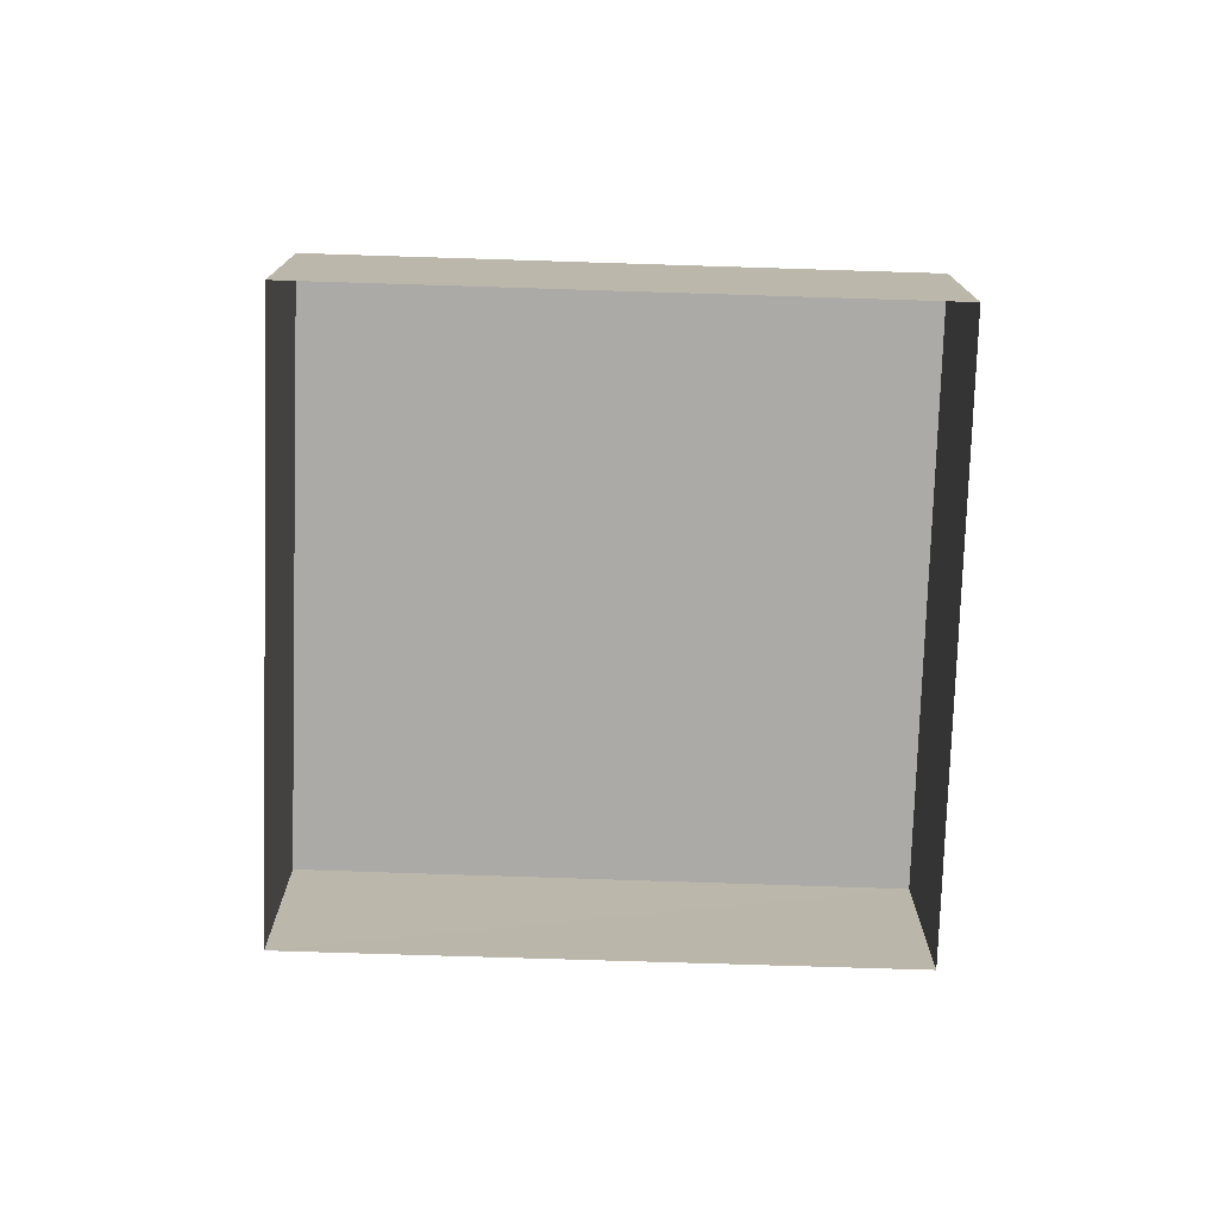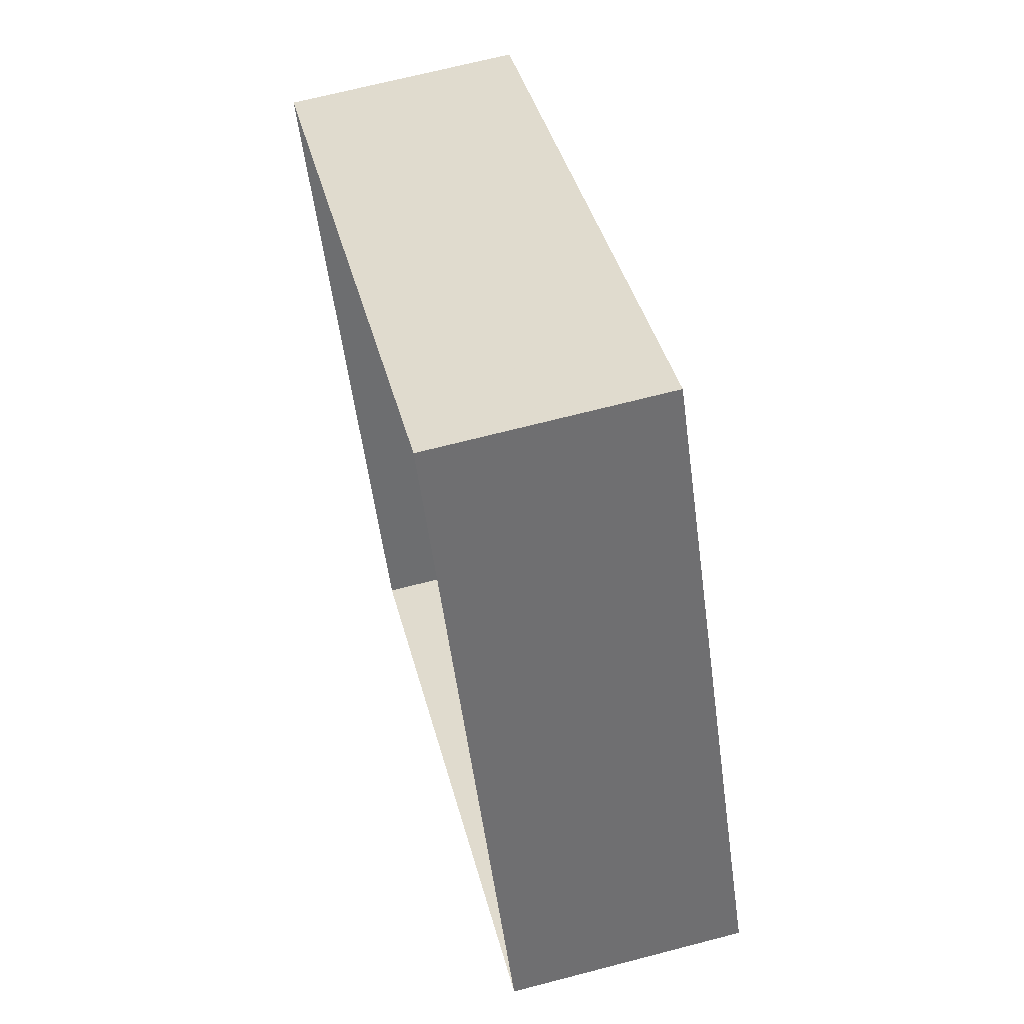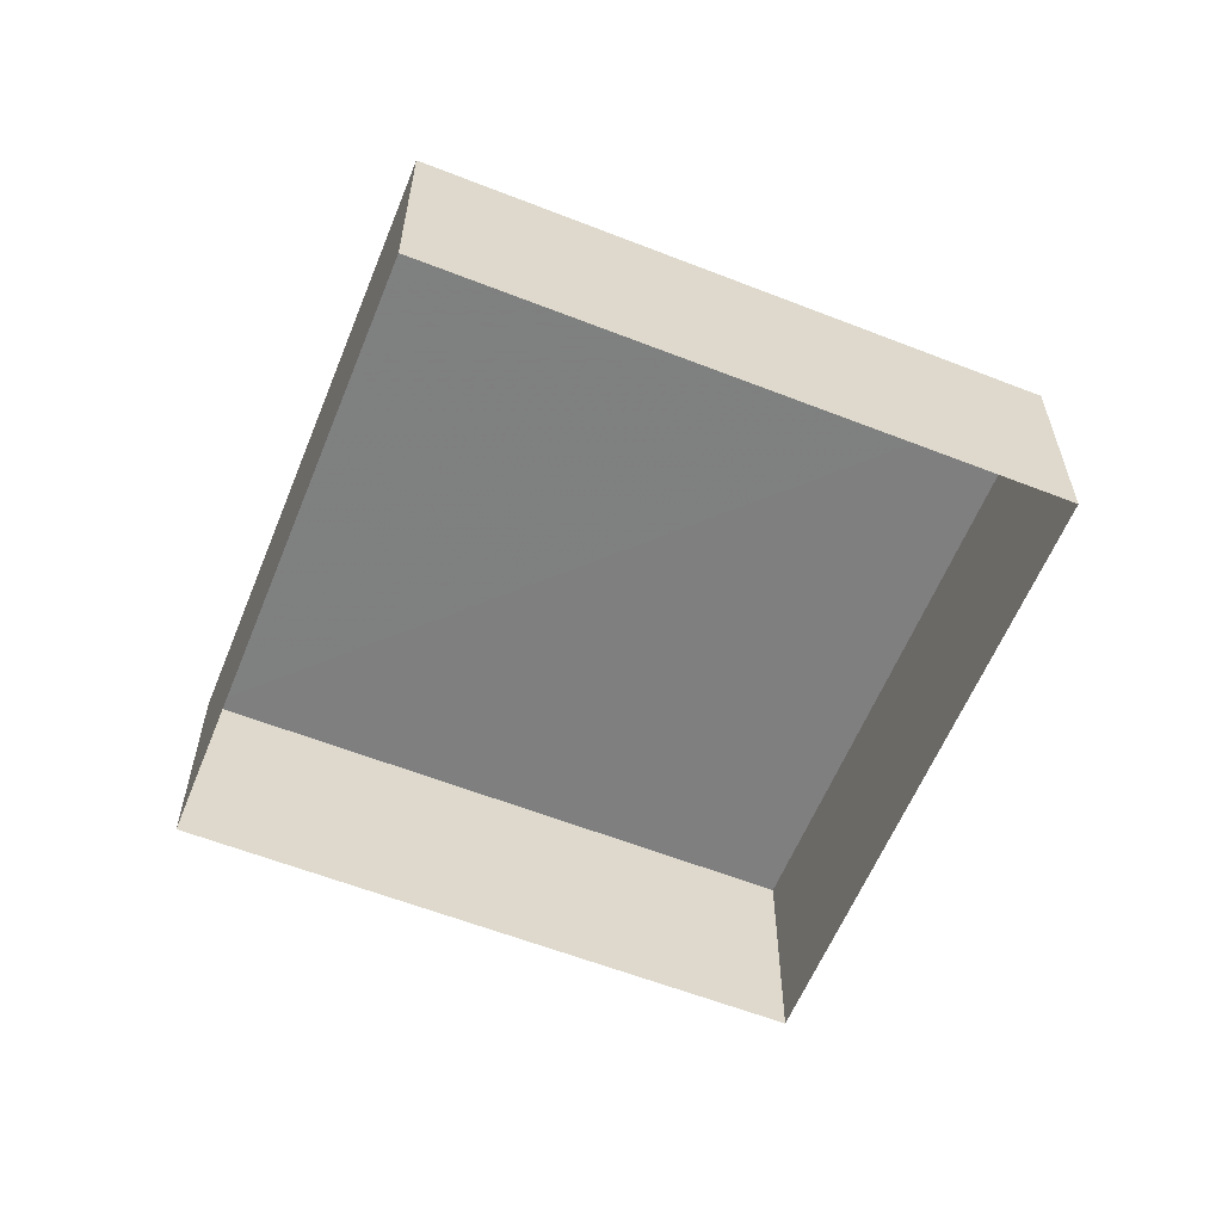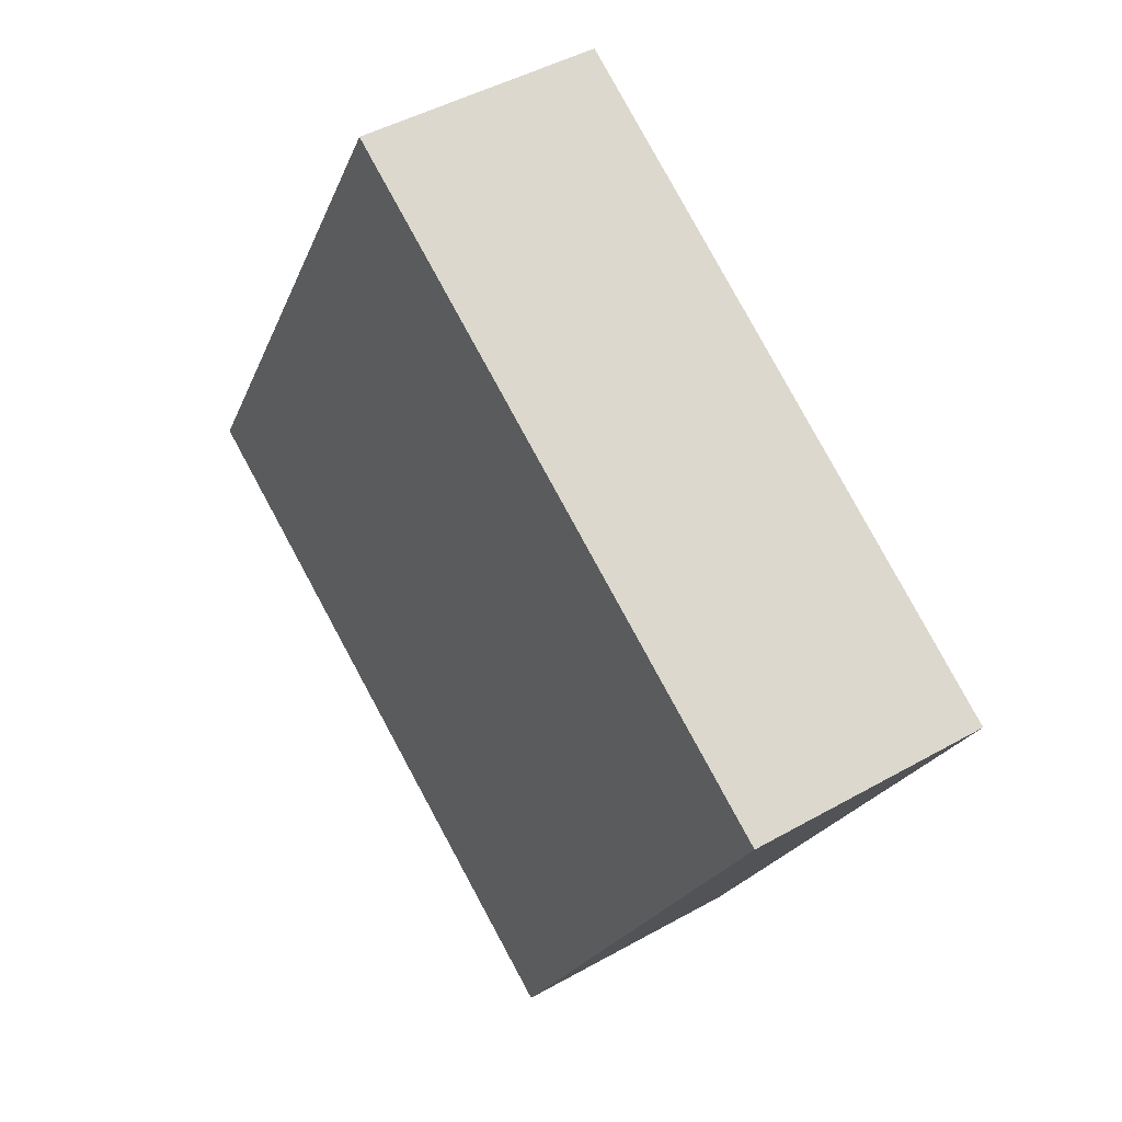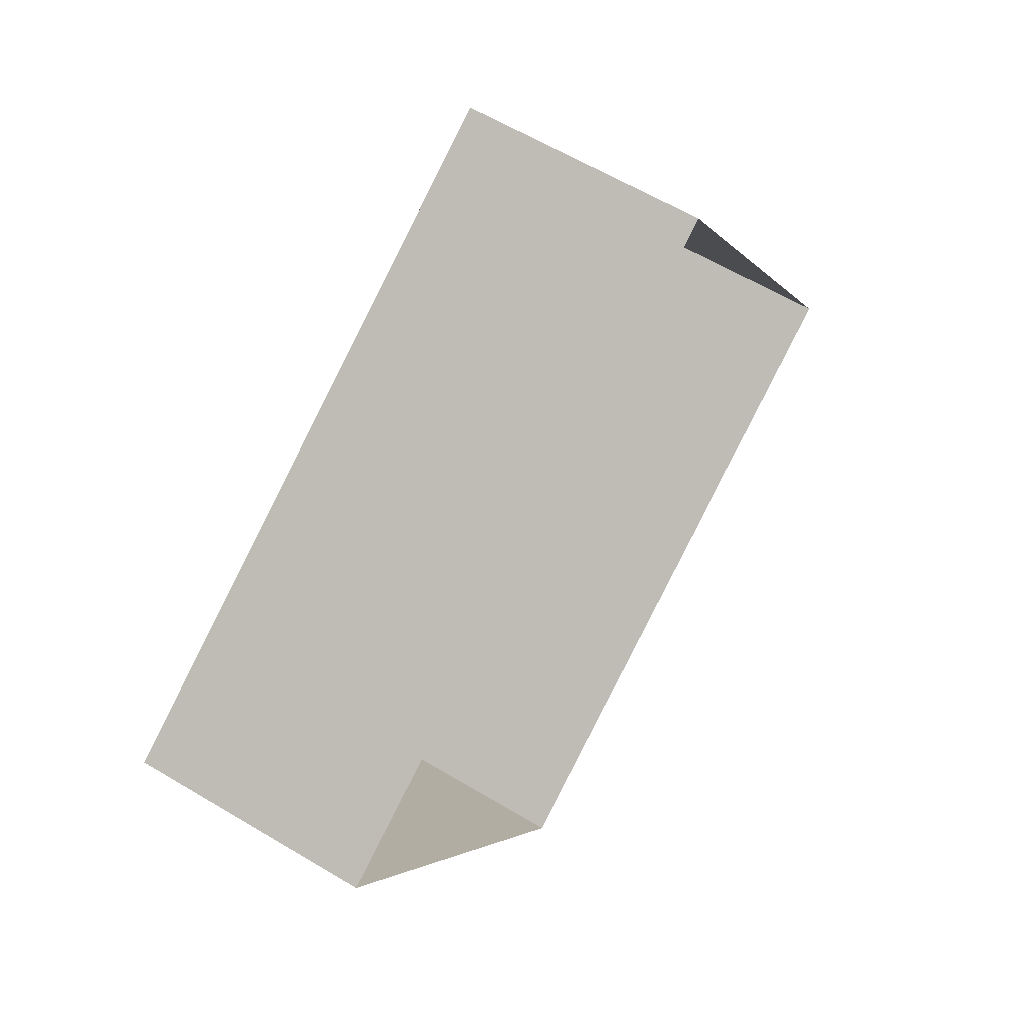
<metadata>
{"format":"obj","ext":"obj","renderer":"f3d","projection":"perspective","resolution":1024,"background":"white","views":[{"elev":-75.9,"azim":148.1,"up":"+Z"},{"elev":66.7,"azim":-104.7,"up":"+Y"},{"elev":-59.8,"azim":128.0,"up":"+Z"},{"elev":44.7,"azim":56.7,"up":"+Y"},{"elev":61.3,"azim":121.5,"up":"+Y"}]}
</metadata>
<code>
v -3.148e+05 4.091e+04 14.89
v -3.148e+05 4.092e+04 14.89
v -3.148e+05 4.092e+04 14.89
v -3.148e+05 4.091e+04 14.89
v -3.148e+05 4.092e+04 17
v -3.148e+05 4.091e+04 17
v -3.148e+05 4.092e+04 17
v -3.148e+05 4.091e+04 17
f 1 2 3
f 1 4 2
f 5 6 7
f 5 8 6
f 5 3 2
f 5 7 3
f 7 1 3
f 7 6 1
f 5 2 4
f 8 5 4
f 8 4 1
f 6 8 1

</code>
